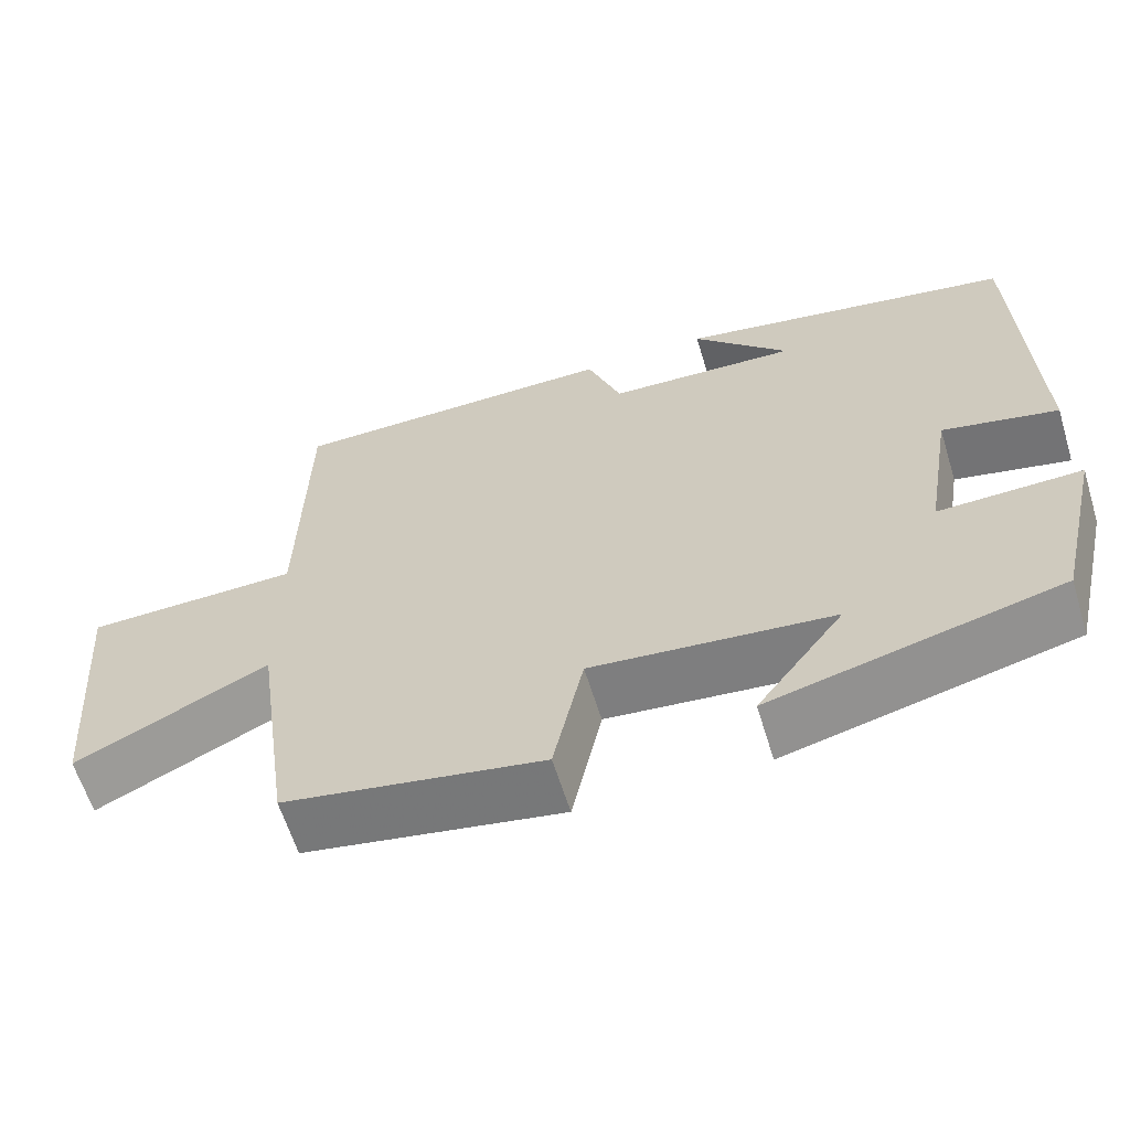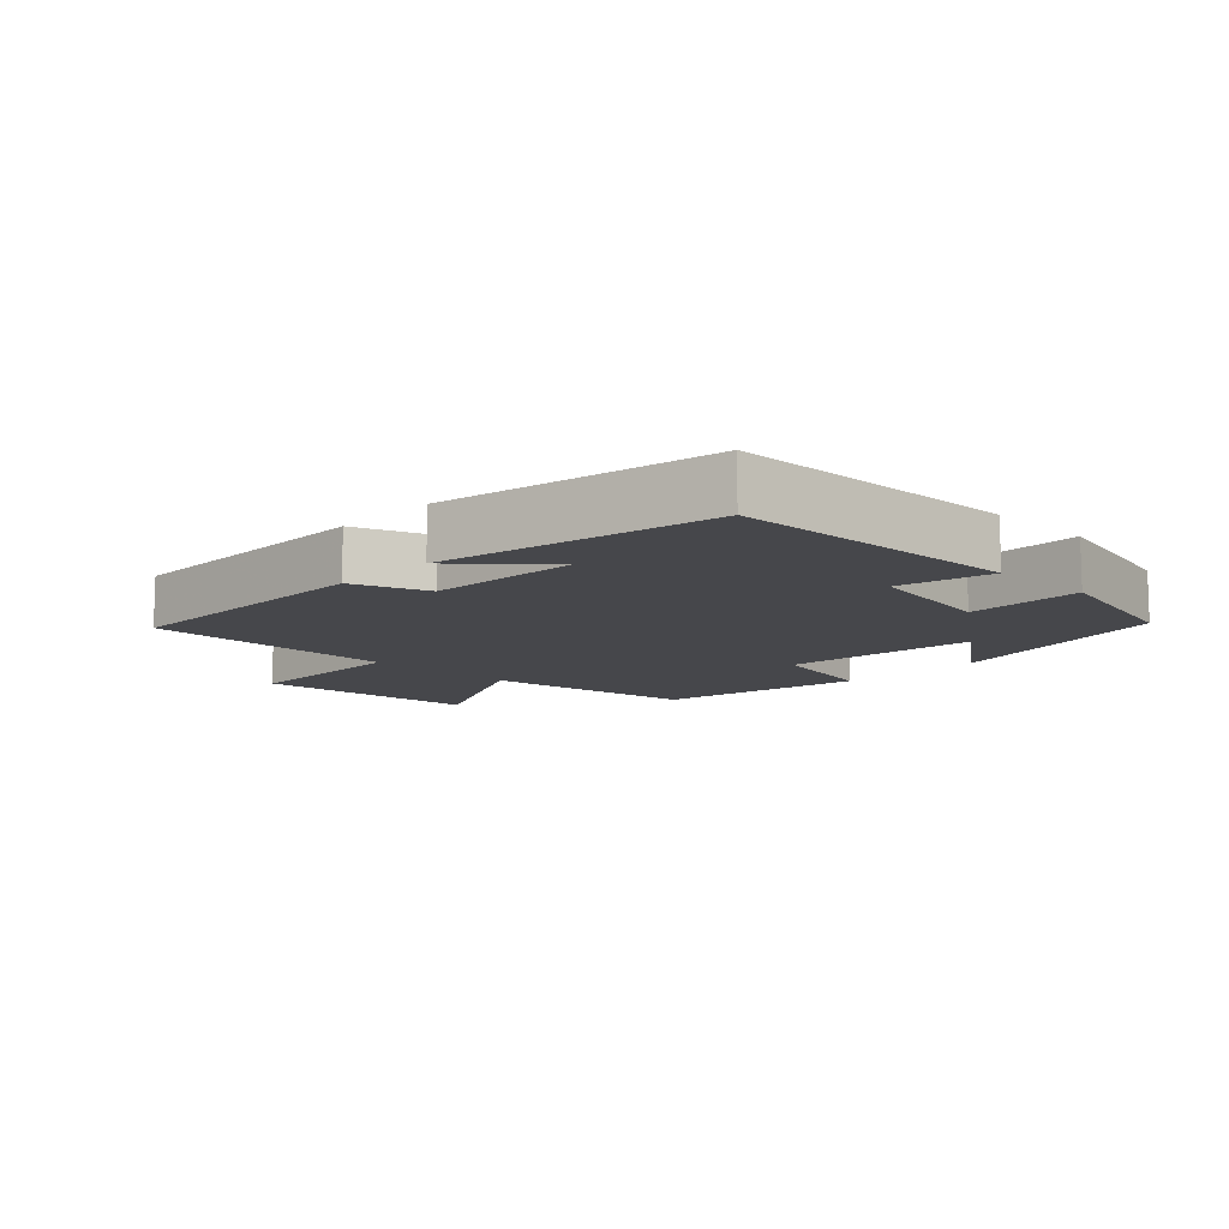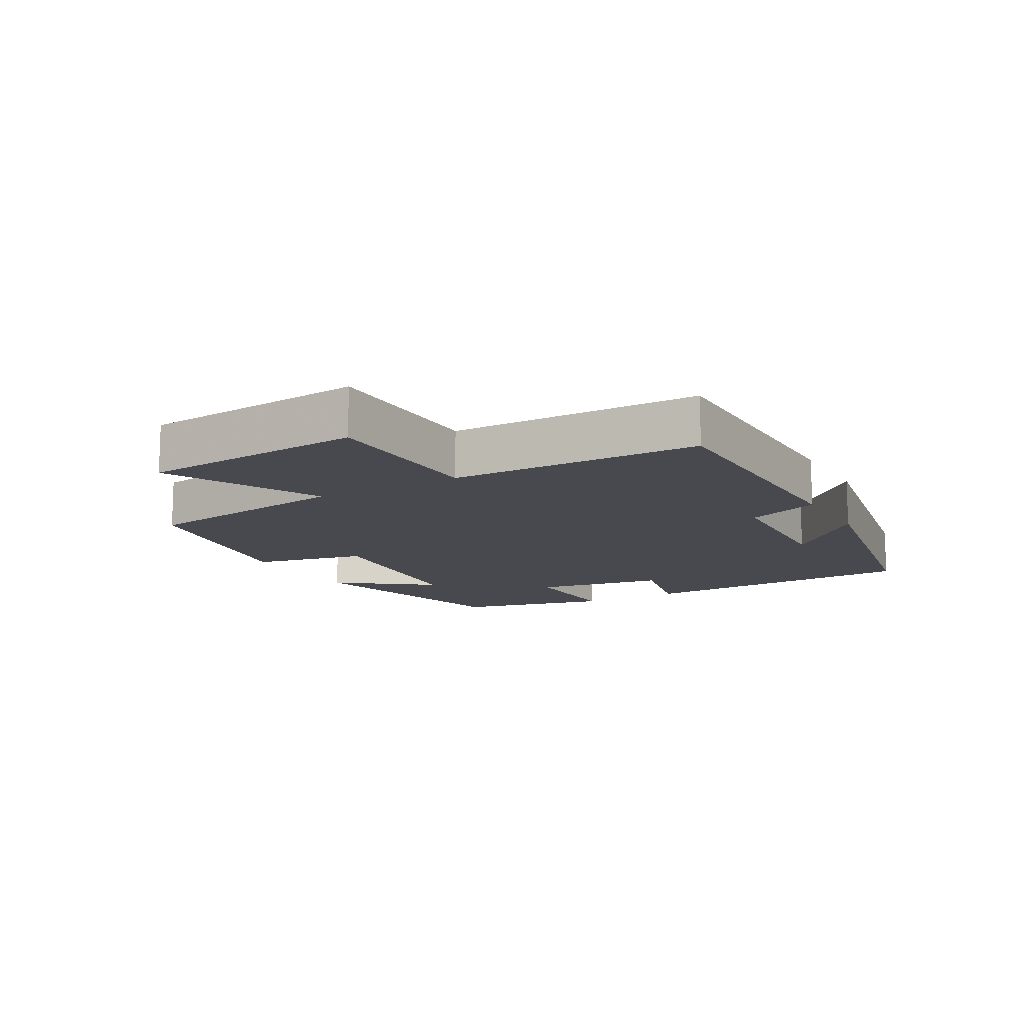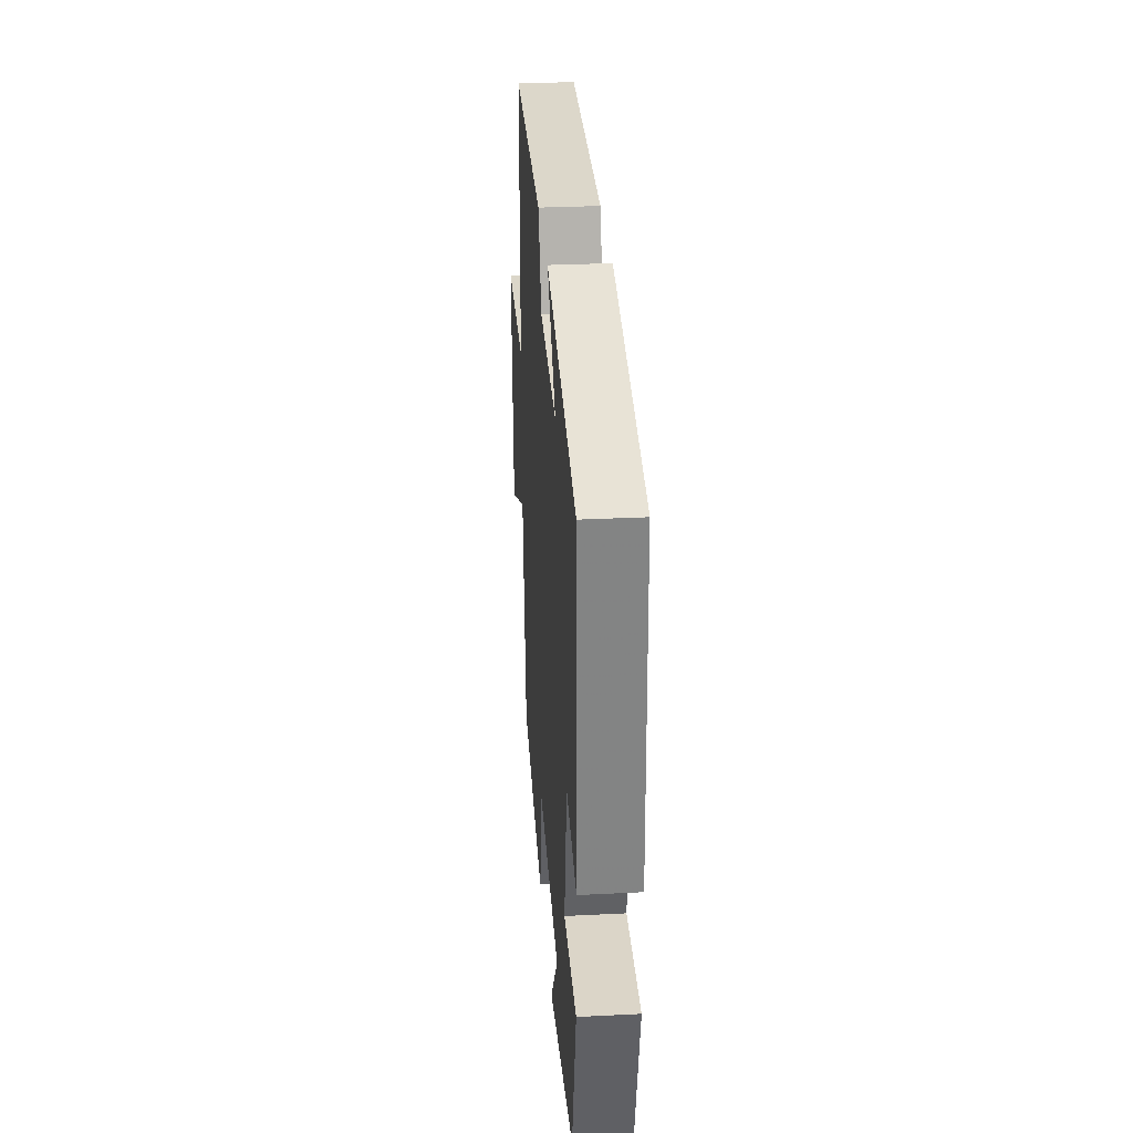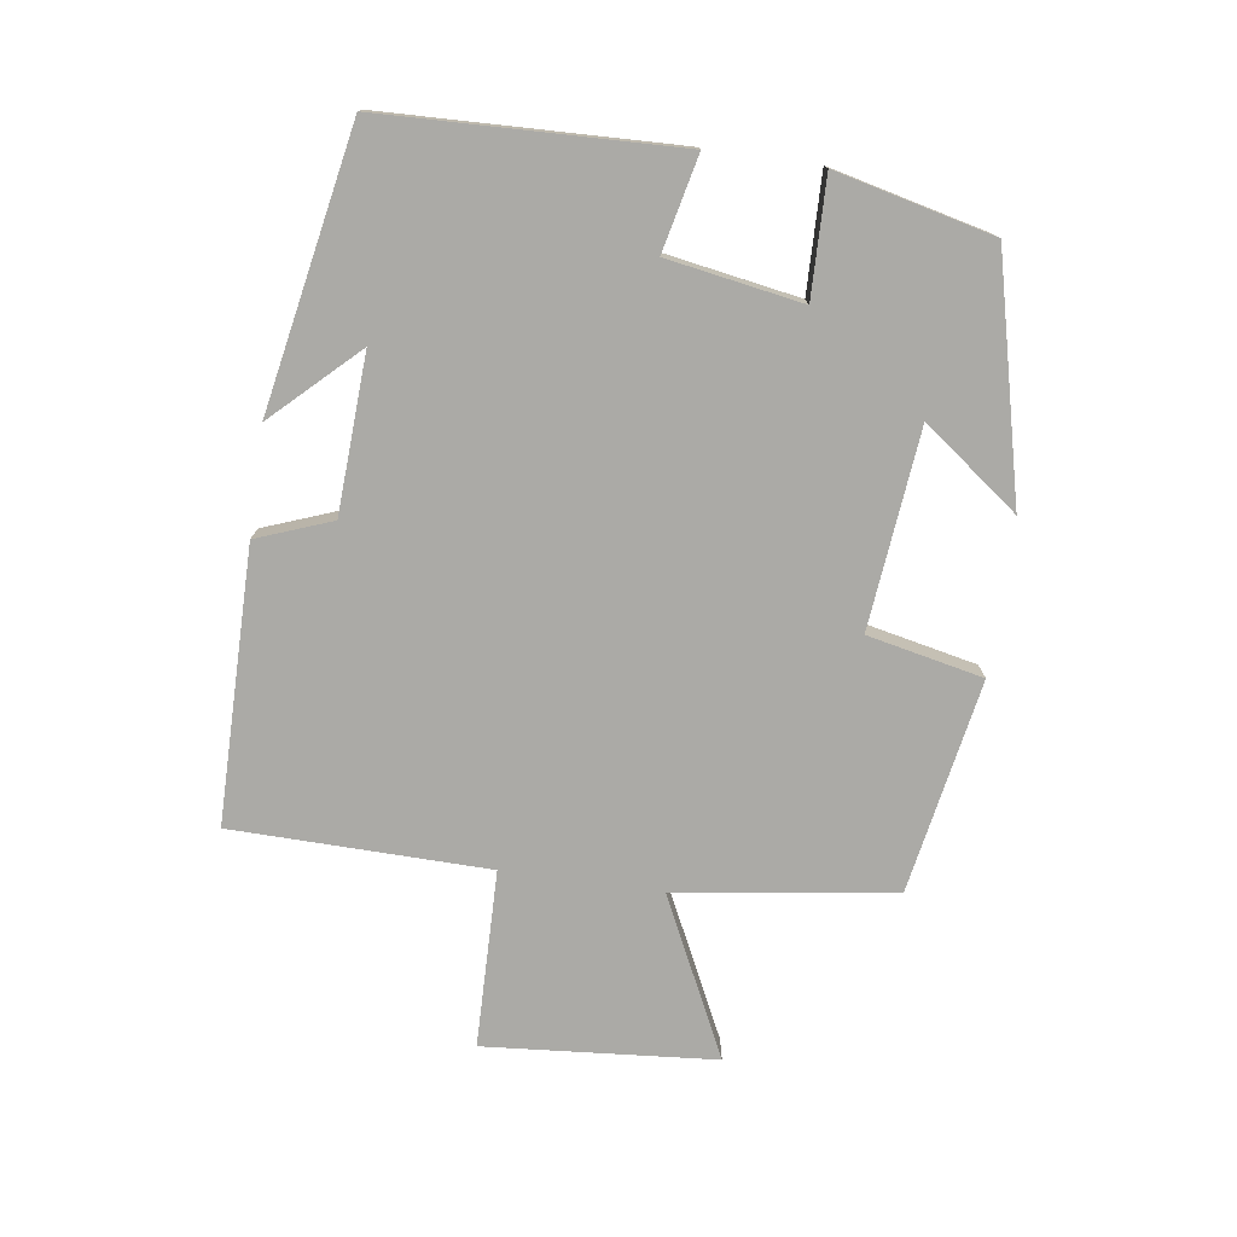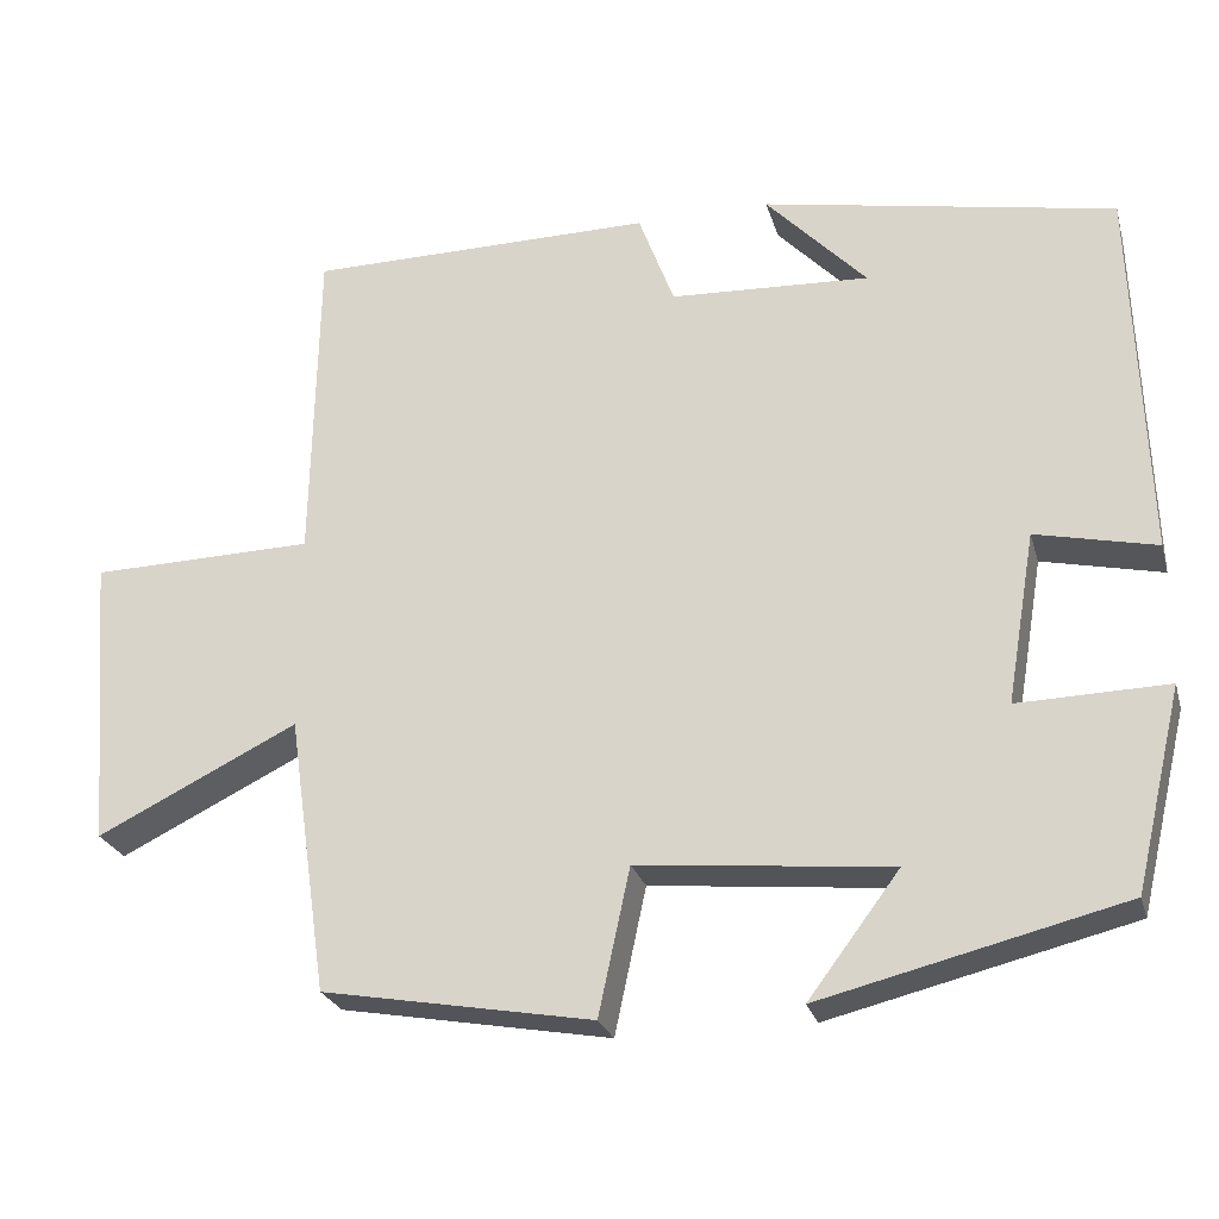
<metadata>
{"format":"obj","ext":"obj","renderer":"f3d","projection":"perspective","resolution":1024,"background":"white","views":[{"elev":-61.9,"azim":17.1,"up":"+Z"},{"elev":-10.8,"azim":45.8,"up":"+Y"},{"elev":-12.7,"azim":-60.3,"up":"+Y"},{"elev":30.9,"azim":85.9,"up":"+Z"},{"elev":-75.8,"azim":81.9,"up":"+Y"},{"elev":-25.3,"azim":15.0,"up":"+Z"}]}
</metadata>
<code>
v -0.493 0.07 0.498
v -0.085 0.07 0.5
v -0.043 0.07 0.388
v 0.191 0.07 0.376
v 0.073 0.07 0.5
v 0.486 0.07 0.422
v 0.5 0.07 -0.016
v 0.359 0.07 0.016
v 0.325 0.07 -0.184
v 0.5 0.07 -0.18
v 0.444 0.07 -0.414
v 0.09 0.07 -0.5
v 0.197 0.07 -0.358
v -0.099 0.07 -0.328
v -0.136 0.07 -0.5
v -0.453 0.07 -0.443
v -0.5 0.07 -0.118
v -0.736 0.07 -0.233
v -0.764 0.07 0.111
v -0.5 0.07 0.116
v -0.493 0 0.498
v -0.085 0 0.5
v -0.043 0 0.388
v 0.191 0 0.376
v 0.073 0 0.5
v 0.486 0 0.422
v 0.5 0 -0.016
v 0.359 0 0.016
v 0.325 0 -0.184
v 0.5 0 -0.18
v 0.444 0 -0.414
v 0.09 0 -0.5
v 0.197 0 -0.358
v -0.099 0 -0.328
v -0.136 0 -0.5
v -0.453 0 -0.443
v -0.5 0 -0.118
v -0.736 0 -0.233
v -0.764 0 0.111
v -0.5 0 0.116
f 17 18 19 20
f 1 2 3
f 20 1 3
f 17 20 3
f 16 17 3
f 15 16 3
f 14 15 3
f 13 14 3 4
f 10 11 12 13
f 9 10 13
f 8 9 13 4
f 7 8 4
f 6 7 4
f 4 5 6
f 40 39 38 37
f 23 22 21
f 23 21 40
f 23 40 37
f 23 37 36
f 23 36 35
f 23 35 34
f 24 23 34 33
f 33 32 31 30
f 33 30 29
f 24 33 29 28
f 24 28 27
f 24 27 26
f 26 25 24
f 1 21 22 2
f 2 22 23 3
f 3 23 24 4
f 4 24 25 5
f 5 25 26 6
f 6 26 27 7
f 7 27 28 8
f 8 28 29 9
f 9 29 30 10
f 10 30 31 11
f 11 31 32 12
f 12 32 33 13
f 13 33 34 14
f 14 34 35 15
f 15 35 36 16
f 16 36 37 17
f 17 37 38 18
f 18 38 39 19
f 19 39 40 20
f 20 40 21 1

</code>
